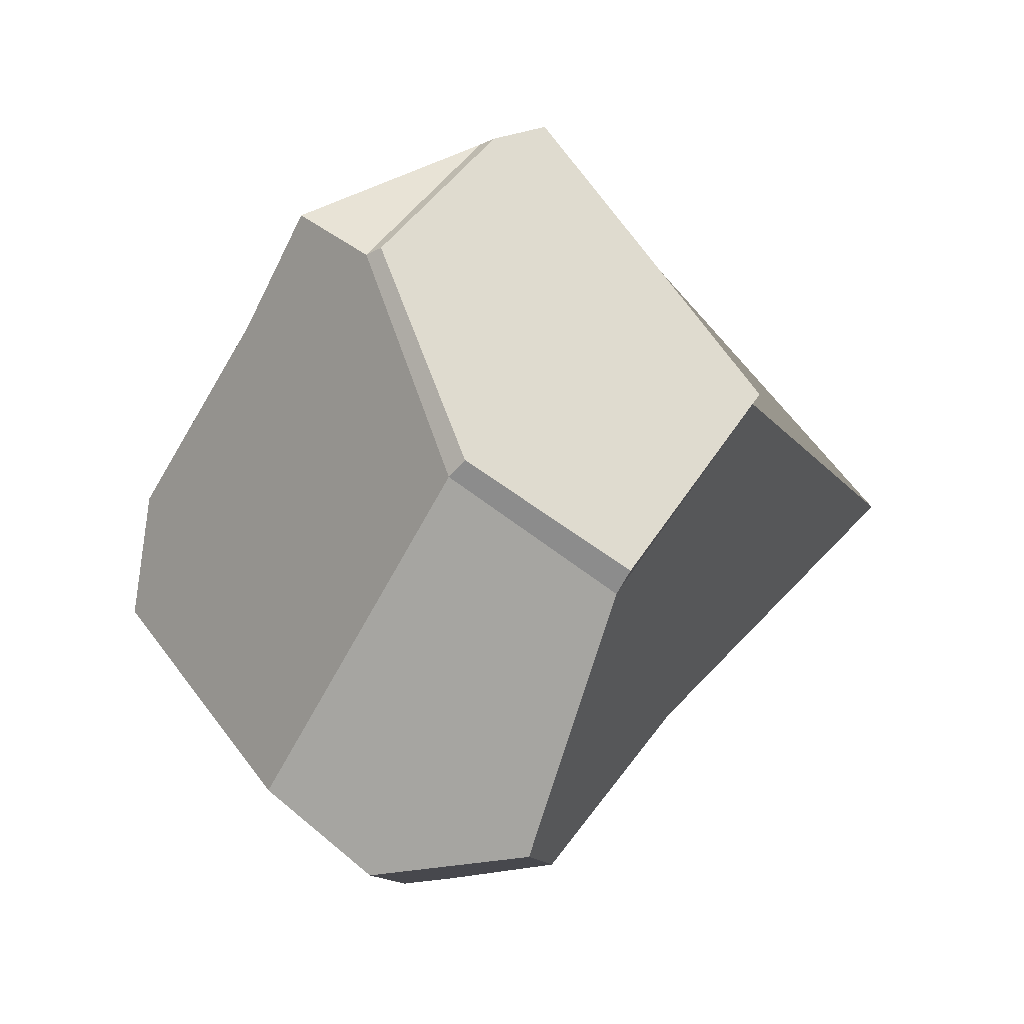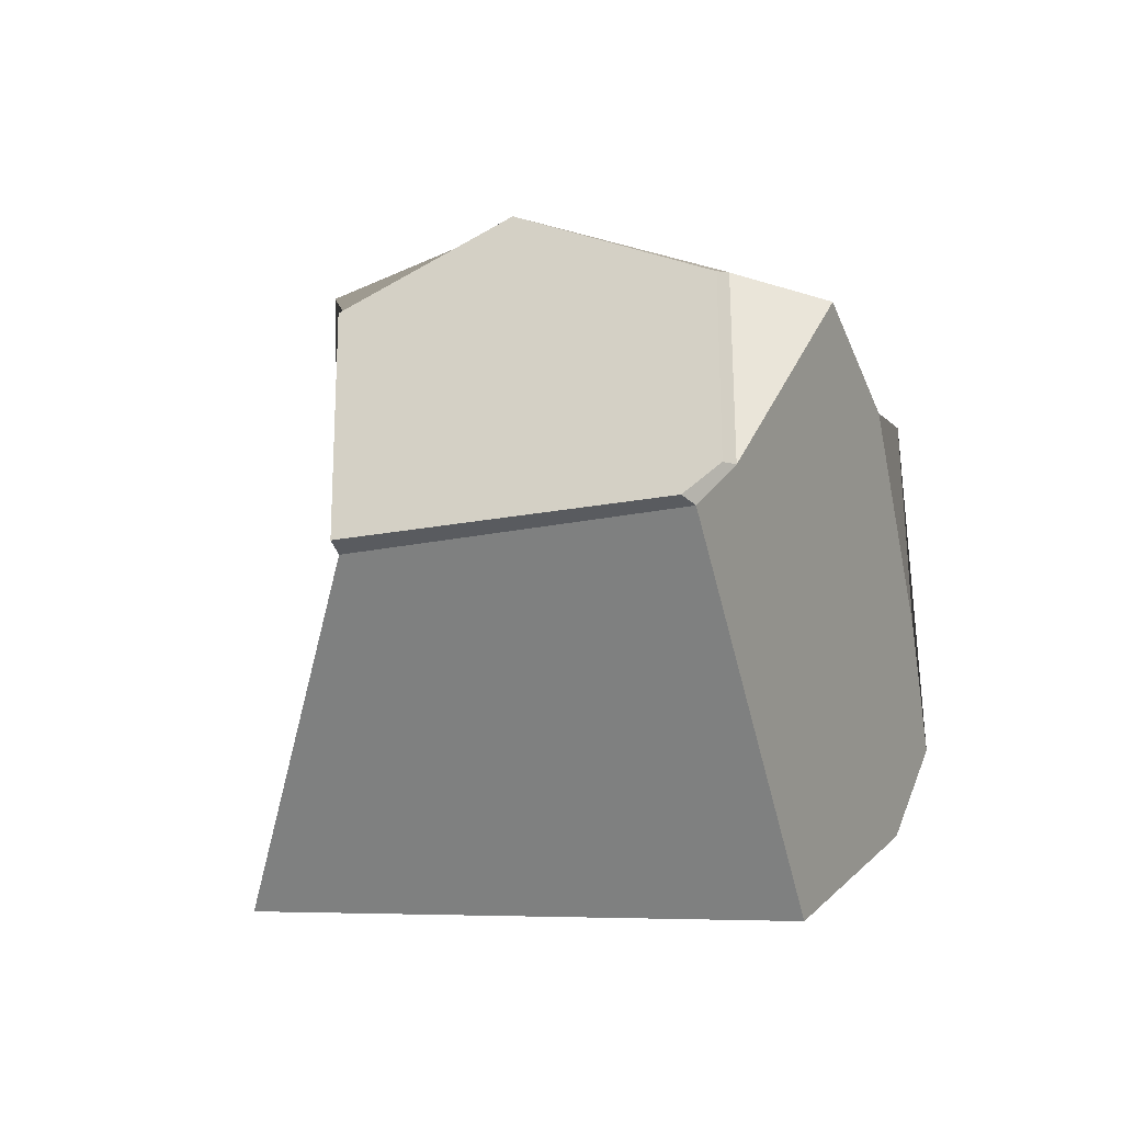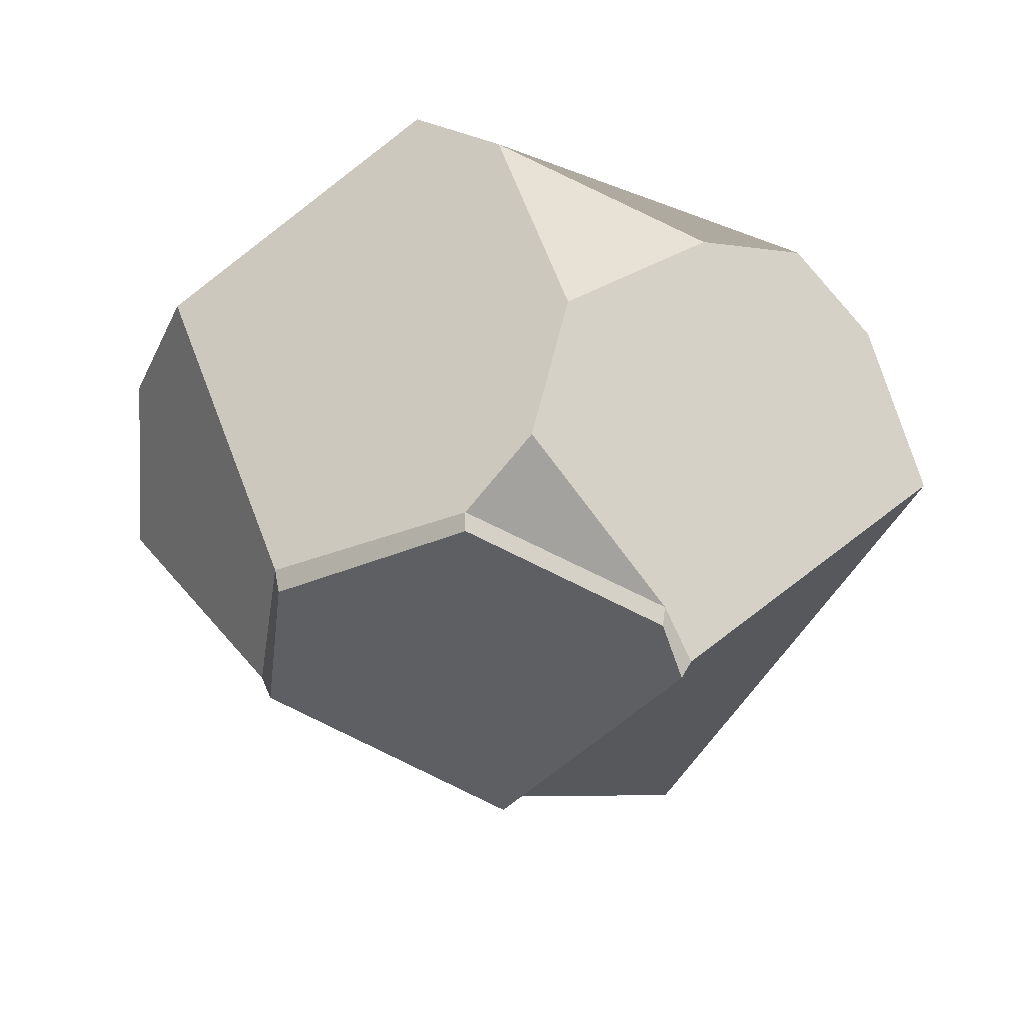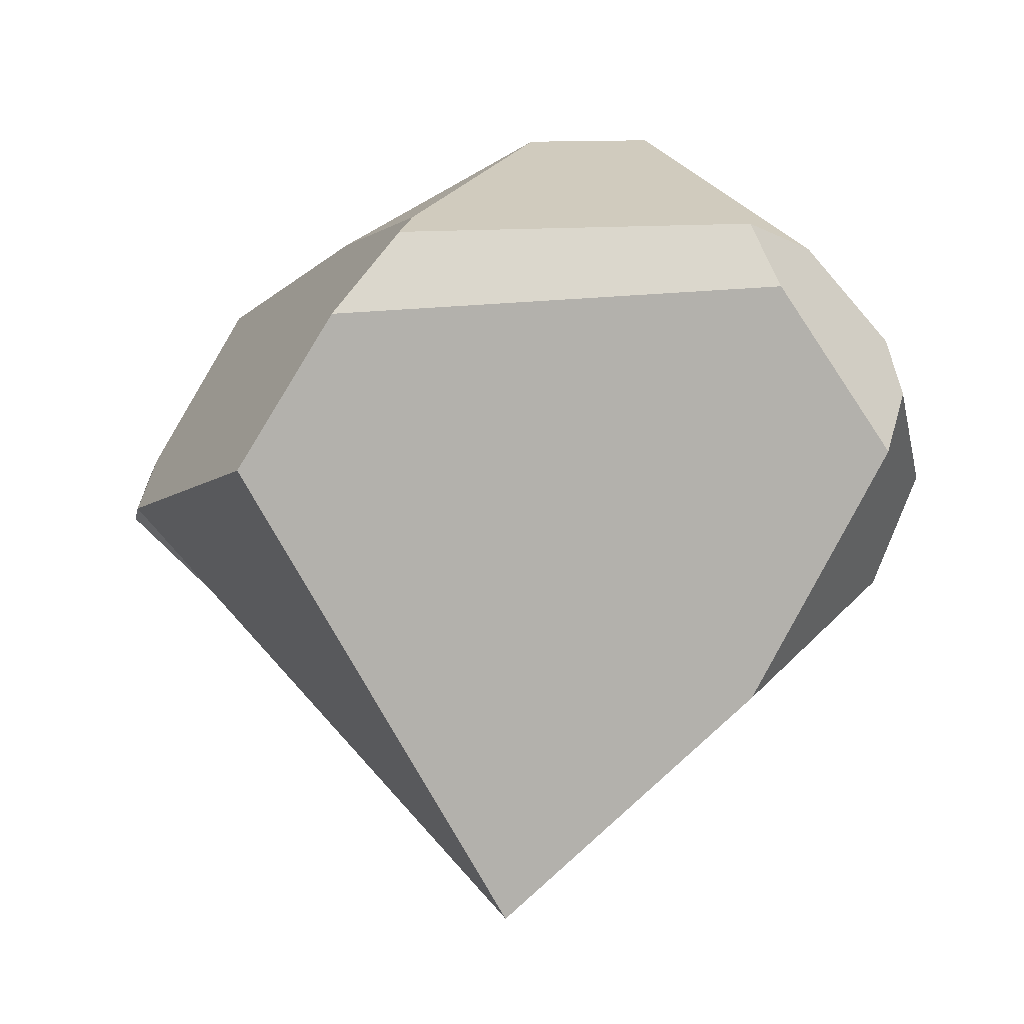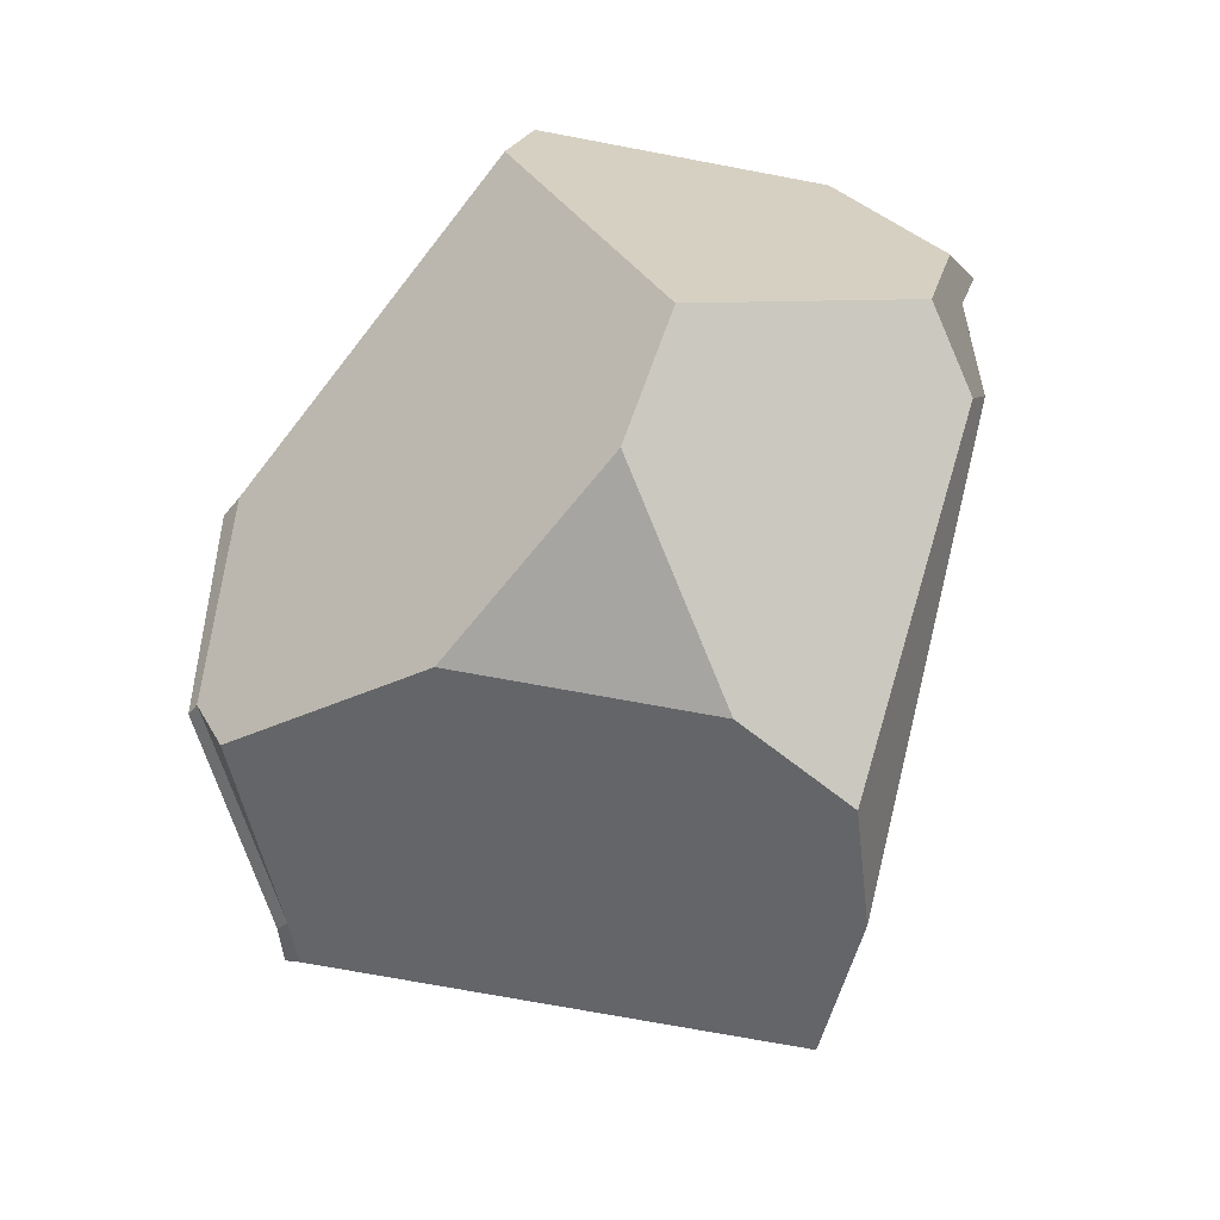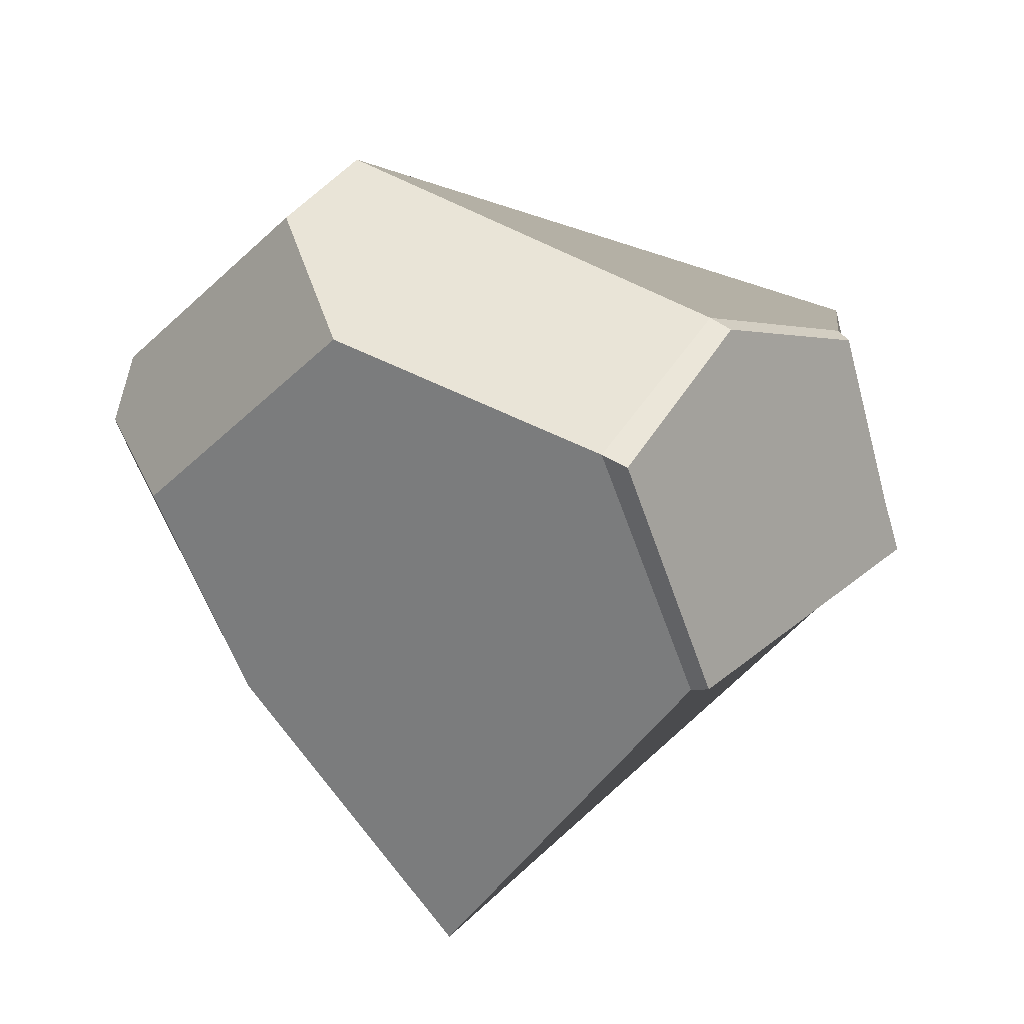
<metadata>
{"format":"obj","ext":"obj","renderer":"f3d","projection":"perspective","resolution":1024,"background":"white","views":[{"elev":56.2,"azim":96.2,"up":"+Y"},{"elev":50.0,"azim":-116.3,"up":"+Y"},{"elev":21.9,"azim":-167.1,"up":"+Z"},{"elev":-0.1,"azim":-43.8,"up":"+Z"},{"elev":74.3,"azim":-103.4,"up":"+Z"},{"elev":-33.6,"azim":116.3,"up":"+Z"}]}
</metadata>
<code>
o Cube.007_Cube.008
v 0.3183 -1.08 0.6601
v 0.3006 -0.3066 1.125
v 1.147 -0.002619 0.449
v 1.369 -0.1359 0.068
v 1.328 0.04833 -0.4815
v 0.8787 -0.9275 -0.5273
v 0.5593 -1.235 0.3394
v 0.9876 -0.9941 0.0286
v 0.8846 -1.123 -0.1399
v 0.5373 -1.327 0.1481
v -0.05947 -0.06809 1.108
v -0.4396 0.5479 0.7414
v -0.7762 -0.2142 0.7574
v 0.1717 -0.9435 -0.9221
v 0.5054 -1.288 -0.0545
v -1.603 -0.2951 -0.135
v -0.6373 -0.5355 -1.658
v 0.4605 1.017 -0.1205
v 0.6402 0.6783 -0.6989
v -0.2543 0.6 -1.11
v -0.9751 1.139 -0.2524
v -1.083 -0.4929 0.659
v -0.02 -1.102 0.7206
v -1.356 -0.4725 0.3737
v 0.04712 -1.184 0.5049
v -0.4575 1.182 0.5008
v -0.8859 1.139 -0.06919
v -0.2566 1.244 0.2428
v -0.245 0.6705 -1.13
v -0.9529 1.184 -0.2915
v 0.588 0.7474 -0.7393
v 0.4302 1.078 -0.1714
v -0.8863 1.175 -0.1187
v -0.2649 1.278 0.1925
f 23 22 24 25
f 8 7 10 9
f 15 14 6 9 10
f 6 5 4 8 9
f 4 3 2 1 7 8
f 12 13 11
f 21 20 17 16
f 20 19 5 6 14 17
f 5 19 18 3 4
f 28 27 26
f 17 14 15 25 24 16
f 7 1 23 25 15 10
f 27 21 16 24 22 13 12 26
f 11 13 22 23 1 2
f 3 18 28 26 12 11 2
f 27 28 34 33
f 32 31 29 30 33 34
f 19 20 29 31
f 21 27 33 30
f 18 19 31 32
f 28 18 32 34
f 20 21 30 29

</code>
